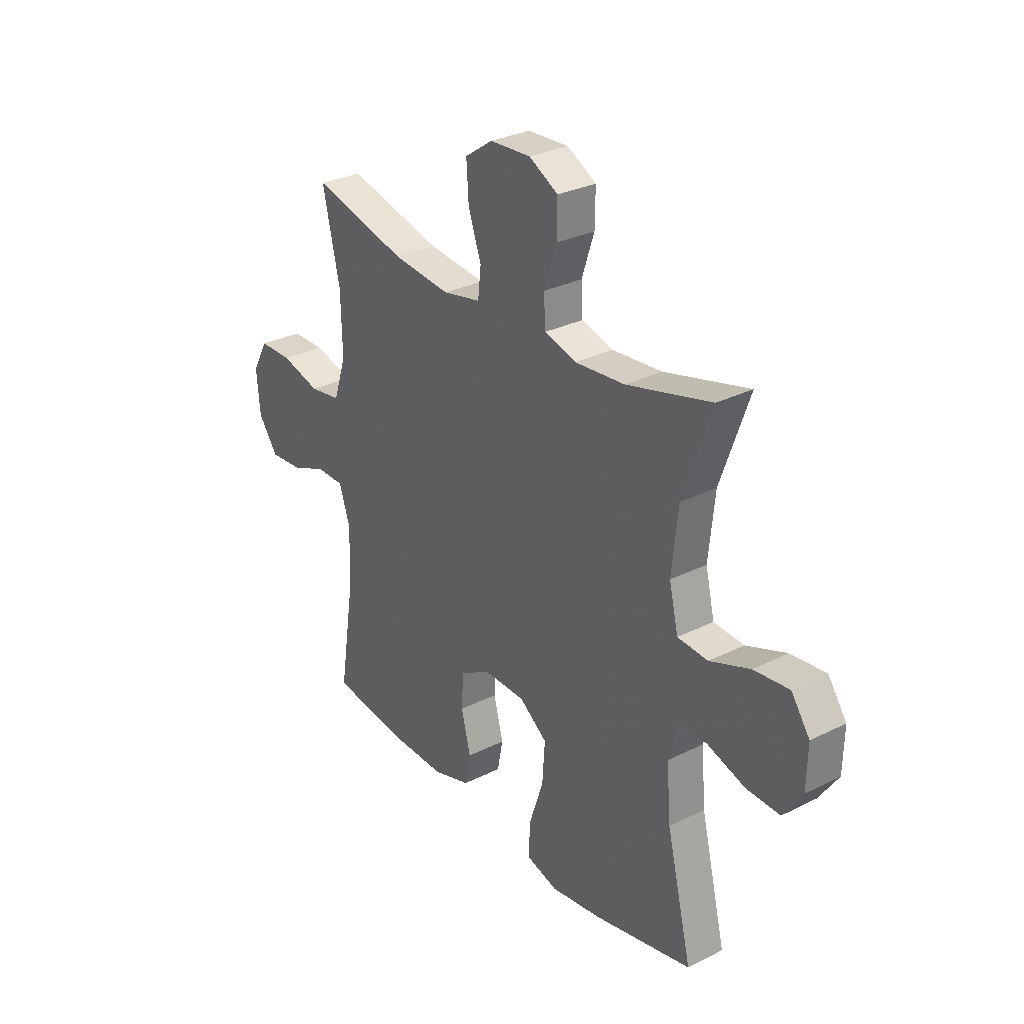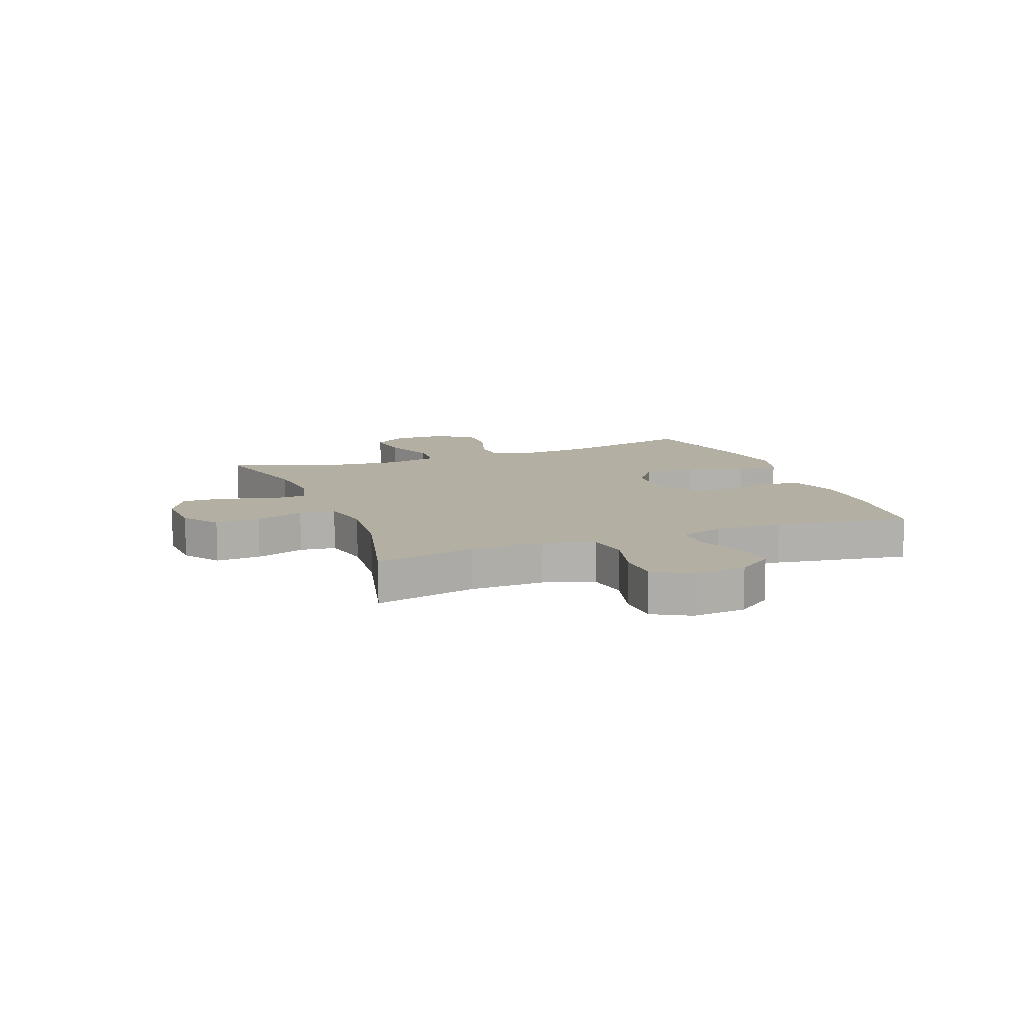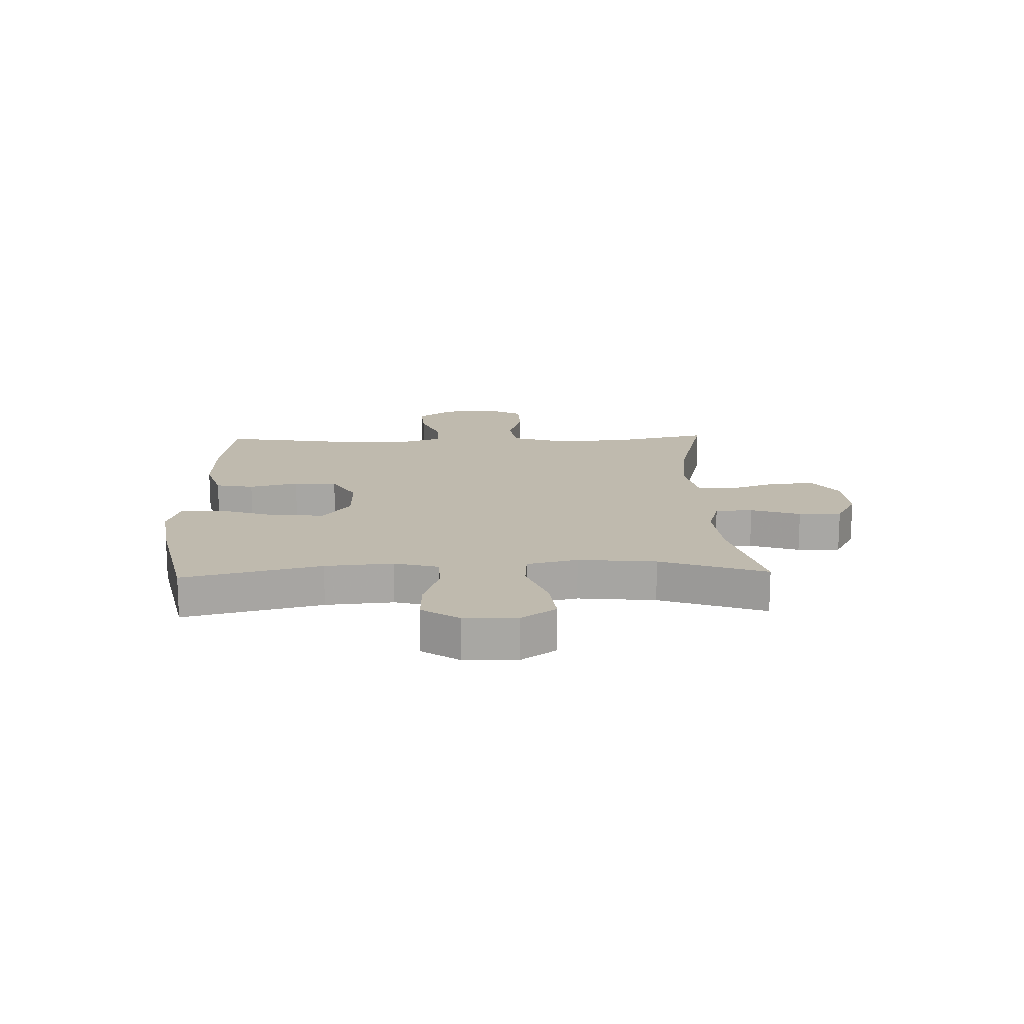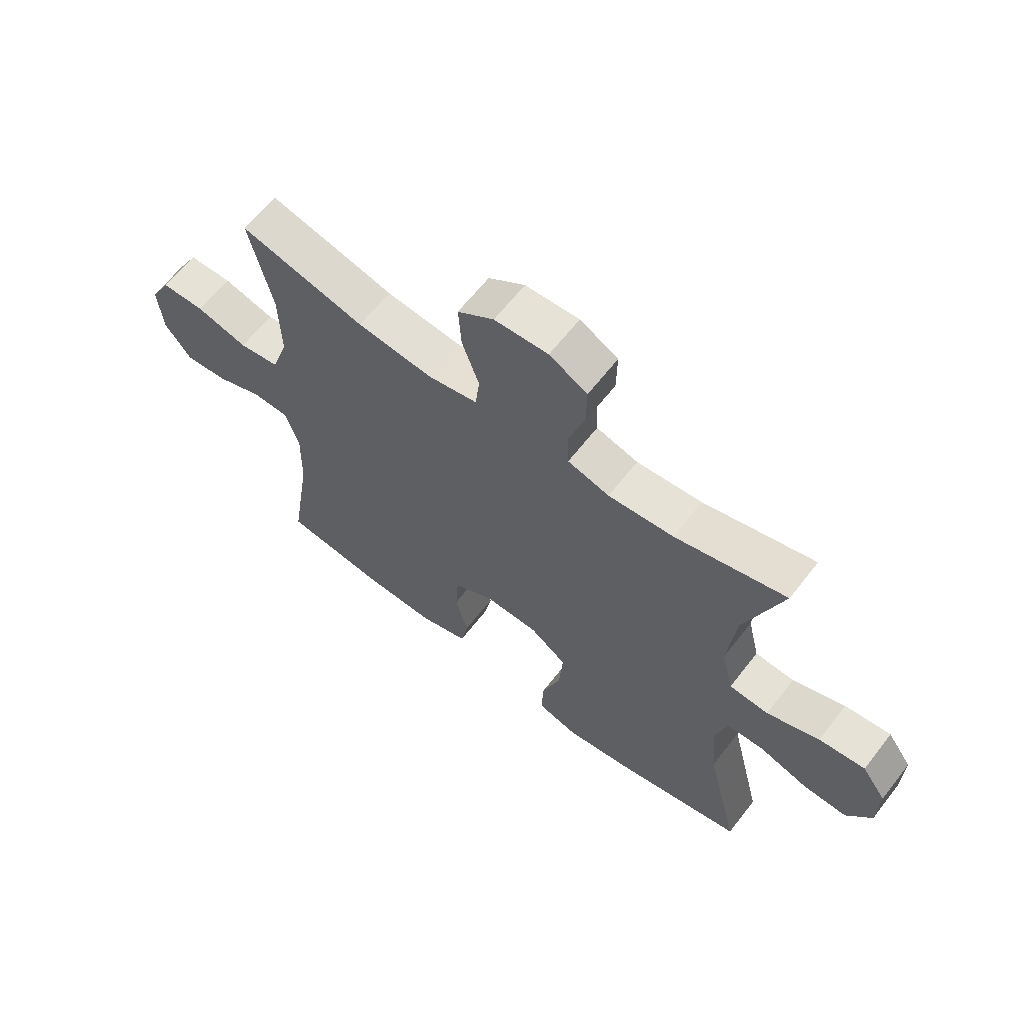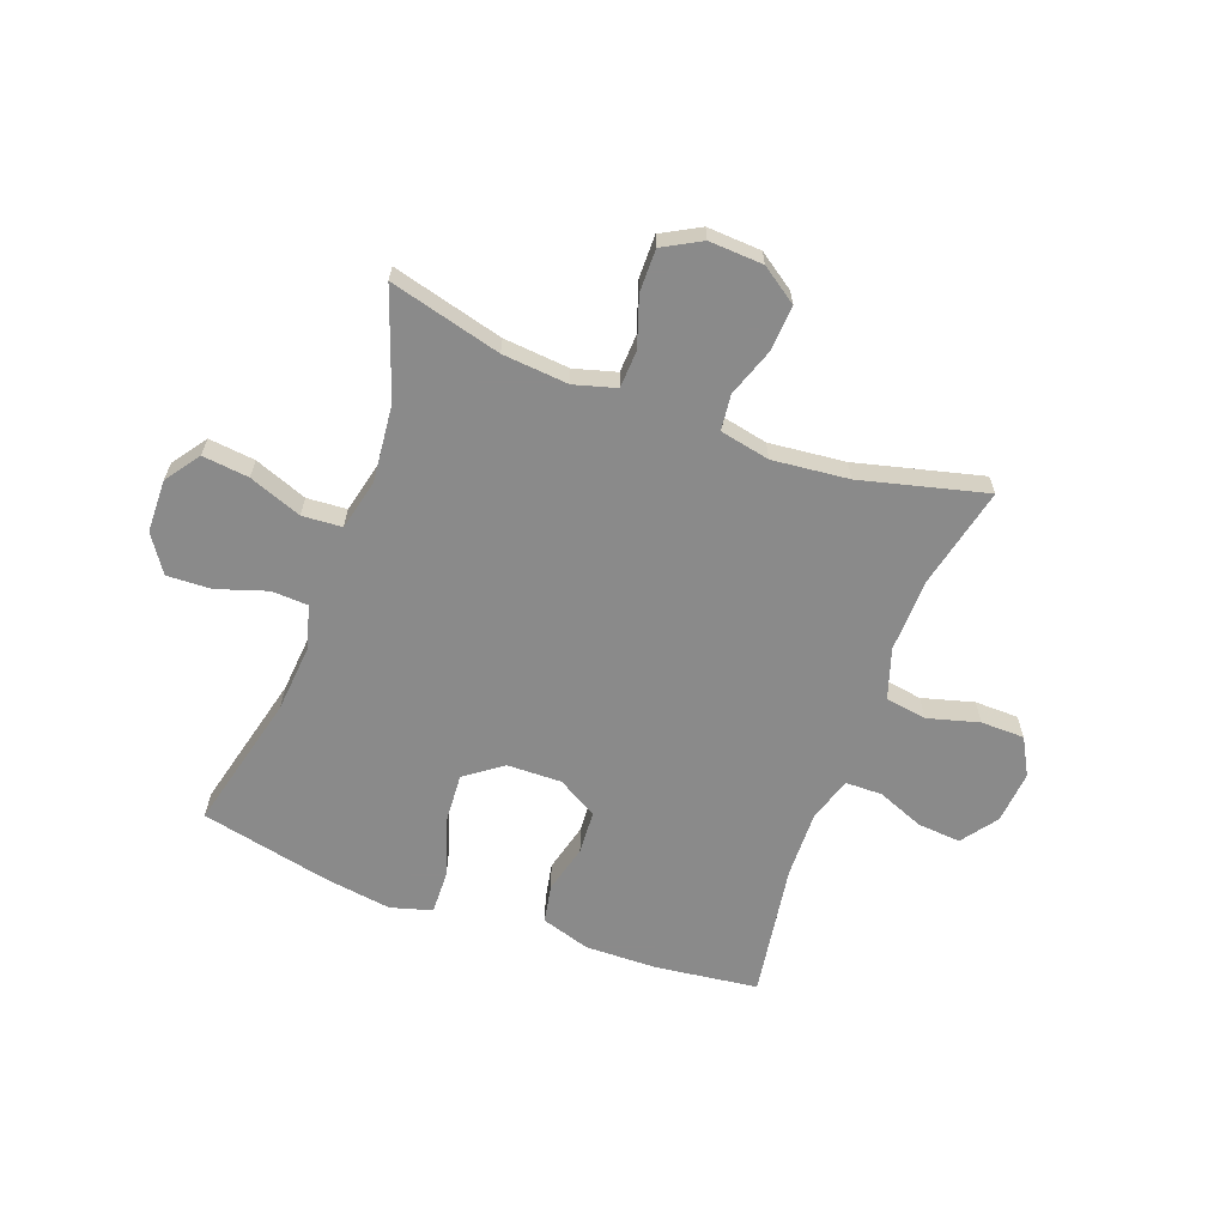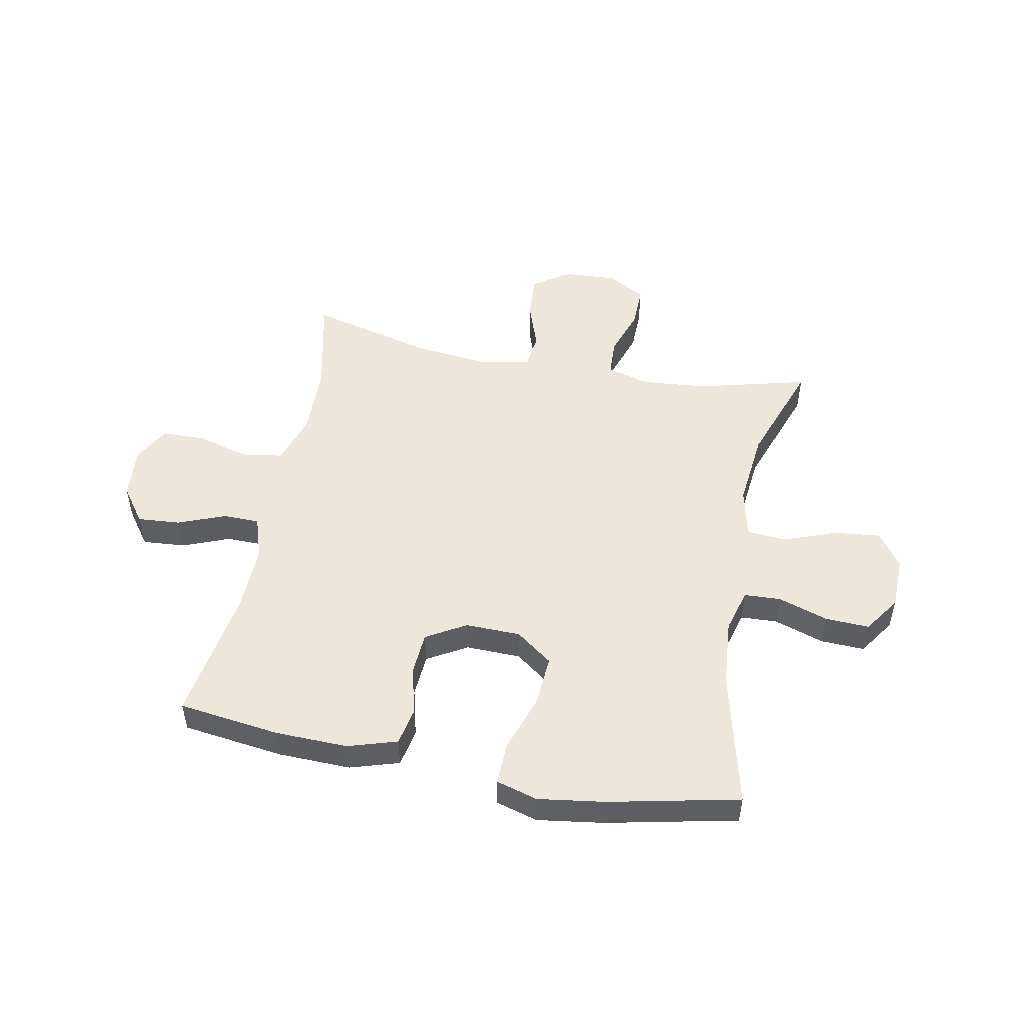
<metadata>
{"format":"obj","ext":"obj","renderer":"f3d","projection":"perspective","resolution":1024,"background":"white","views":[{"elev":29.7,"azim":-126.4,"up":"+Z"},{"elev":11.1,"azim":69.0,"up":"+Y"},{"elev":15.6,"azim":-91.9,"up":"+Y"},{"elev":63.5,"azim":-142.2,"up":"+Z"},{"elev":-63.6,"azim":-20.4,"up":"+Y"},{"elev":50.5,"azim":-168.9,"up":"+Y"}]}
</metadata>
<code>
v 0.5 0.07 0.5
v 0.46 0.07 0.322
v 0.457 0.07 0.192
v 0.486 0.07 0.104
v 0.558 0.07 0.093
v 0.649 0.07 0.118
v 0.726 0.07 0.117
v 0.762 0.07 0.052
v 0.754 0.07 -0.041
v 0.708 0.07 -0.104
v 0.632 0.07 -0.098
v 0.549 0.07 -0.065
v 0.485 0.07 -0.066
v 0.46 0.07 -0.142
v 0.463 0.07 -0.262
v 0.5 0.07 -0.5
v 0.321 0.07 -0.523
v 0.193 0.07 -0.526
v 0.106 0.07 -0.499
v 0.093 0.07 -0.432
v 0.115 0.07 -0.346
v 0.11 0.07 -0.27
v 0.04 0.07 -0.229
v -0.057 0.07 -0.231
v -0.122 0.07 -0.279
v -0.116 0.07 -0.369
v -0.082 0.07 -0.471
v -0.08 0.07 -0.546
v -0.153 0.07 -0.567
v -0.27 0.07 -0.55
v -0.5 0.07 -0.5
v -0.441 0.07 -0.258
v -0.431 0.07 -0.139
v -0.452 0.07 -0.062
v -0.517 0.07 -0.059
v -0.605 0.07 -0.088
v -0.683 0.07 -0.091
v -0.727 0.07 -0.026
v -0.729 0.07 0.067
v -0.686 0.07 0.128
v -0.604 0.07 0.119
v -0.511 0.07 0.084
v -0.441 0.07 0.089
v -0.42 0.07 0.178
v -0.434 0.07 0.314
v -0.5 0.07 0.5
v -0.304 0.07 0.449
v -0.188 0.07 0.439
v -0.114 0.07 0.46
v -0.111 0.07 0.526
v -0.14 0.07 0.613
v -0.141 0.07 0.688
v -0.074 0.07 0.725
v 0.021 0.07 0.72
v 0.085 0.07 0.676
v 0.08 0.07 0.597
v 0.05 0.07 0.511
v 0.057 0.07 0.448
v 0.145 0.07 0.43
v 0.279 0.07 0.444
v 0.5 0 0.5
v 0.46 0 0.322
v 0.457 0 0.192
v 0.486 0 0.104
v 0.558 0 0.093
v 0.649 0 0.118
v 0.726 0 0.117
v 0.762 0 0.052
v 0.754 0 -0.041
v 0.708 0 -0.104
v 0.632 0 -0.098
v 0.549 0 -0.065
v 0.485 0 -0.066
v 0.46 0 -0.142
v 0.463 0 -0.262
v 0.5 0 -0.5
v 0.321 0 -0.523
v 0.193 0 -0.526
v 0.106 0 -0.499
v 0.093 0 -0.432
v 0.115 0 -0.346
v 0.11 0 -0.27
v 0.04 0 -0.229
v -0.057 0 -0.231
v -0.122 0 -0.279
v -0.116 0 -0.369
v -0.082 0 -0.471
v -0.08 0 -0.546
v -0.153 0 -0.567
v -0.27 0 -0.55
v -0.5 0 -0.5
v -0.441 0 -0.258
v -0.431 0 -0.139
v -0.452 0 -0.062
v -0.517 0 -0.059
v -0.605 0 -0.088
v -0.683 0 -0.091
v -0.727 0 -0.026
v -0.729 0 0.067
v -0.686 0 0.128
v -0.604 0 0.119
v -0.511 0 0.084
v -0.441 0 0.089
v -0.42 0 0.178
v -0.434 0 0.314
v -0.5 0 0.5
v -0.304 0 0.449
v -0.188 0 0.439
v -0.114 0 0.46
v -0.111 0 0.526
v -0.14 0 0.613
v -0.141 0 0.688
v -0.074 0 0.725
v 0.021 0 0.72
v 0.085 0 0.676
v 0.08 0 0.597
v 0.05 0 0.511
v 0.057 0 0.448
v 0.145 0 0.43
v 0.279 0 0.444
f 54 55 56 57
f 54 57 58
f 53 54 58
f 50 51 52 53
f 49 50 53 58
f 48 49 58 59
f 45 46 47
f 44 45 47 48
f 43 44 48 59
f 39 40 41 42
f 39 42 43
f 38 39 43
f 35 36 37 38
f 34 35 38 43
f 33 34 43 59
f 29 30 31 32
f 26 27 28 29
f 25 26 29 32
f 24 25 32 33
f 18 19 20 21
f 18 21 22
f 15 16 17 18
f 14 15 18 22
f 13 14 22 23
f 9 10 11 12
f 9 12 13
f 8 9 13
f 5 6 7 8
f 4 5 8 13
f 3 4 13 23
f 60 1 2
f 24 33 59 60
f 23 24 60
f 2 3 23 60
f 117 116 115 114
f 118 117 114
f 118 114 113
f 113 112 111 110
f 118 113 110 109
f 119 118 109 108
f 107 106 105
f 108 107 105 104
f 119 108 104 103
f 102 101 100 99
f 103 102 99
f 103 99 98
f 98 97 96 95
f 103 98 95 94
f 119 103 94 93
f 92 91 90 89
f 89 88 87 86
f 92 89 86 85
f 93 92 85 84
f 81 80 79 78
f 82 81 78
f 78 77 76 75
f 82 78 75 74
f 83 82 74 73
f 72 71 70 69
f 73 72 69
f 73 69 68
f 68 67 66 65
f 73 68 65 64
f 83 73 64 63
f 62 61 120
f 120 119 93 84
f 120 84 83
f 120 83 63 62
f 1 61 62 2
f 2 62 63 3
f 3 63 64 4
f 4 64 65 5
f 5 65 66 6
f 6 66 67 7
f 7 67 68 8
f 8 68 69 9
f 9 69 70 10
f 10 70 71 11
f 11 71 72 12
f 12 72 73 13
f 13 73 74 14
f 14 74 75 15
f 15 75 76 16
f 16 76 77 17
f 17 77 78 18
f 18 78 79 19
f 19 79 80 20
f 20 80 81 21
f 21 81 82 22
f 22 82 83 23
f 23 83 84 24
f 24 84 85 25
f 25 85 86 26
f 26 86 87 27
f 27 87 88 28
f 28 88 89 29
f 29 89 90 30
f 30 90 91 31
f 31 91 92 32
f 32 92 93 33
f 33 93 94 34
f 34 94 95 35
f 35 95 96 36
f 36 96 97 37
f 37 97 98 38
f 38 98 99 39
f 39 99 100 40
f 40 100 101 41
f 41 101 102 42
f 42 102 103 43
f 43 103 104 44
f 44 104 105 45
f 45 105 106 46
f 46 106 107 47
f 47 107 108 48
f 48 108 109 49
f 49 109 110 50
f 50 110 111 51
f 51 111 112 52
f 52 112 113 53
f 53 113 114 54
f 54 114 115 55
f 55 115 116 56
f 56 116 117 57
f 57 117 118 58
f 58 118 119 59
f 59 119 120 60
f 60 120 61 1

</code>
